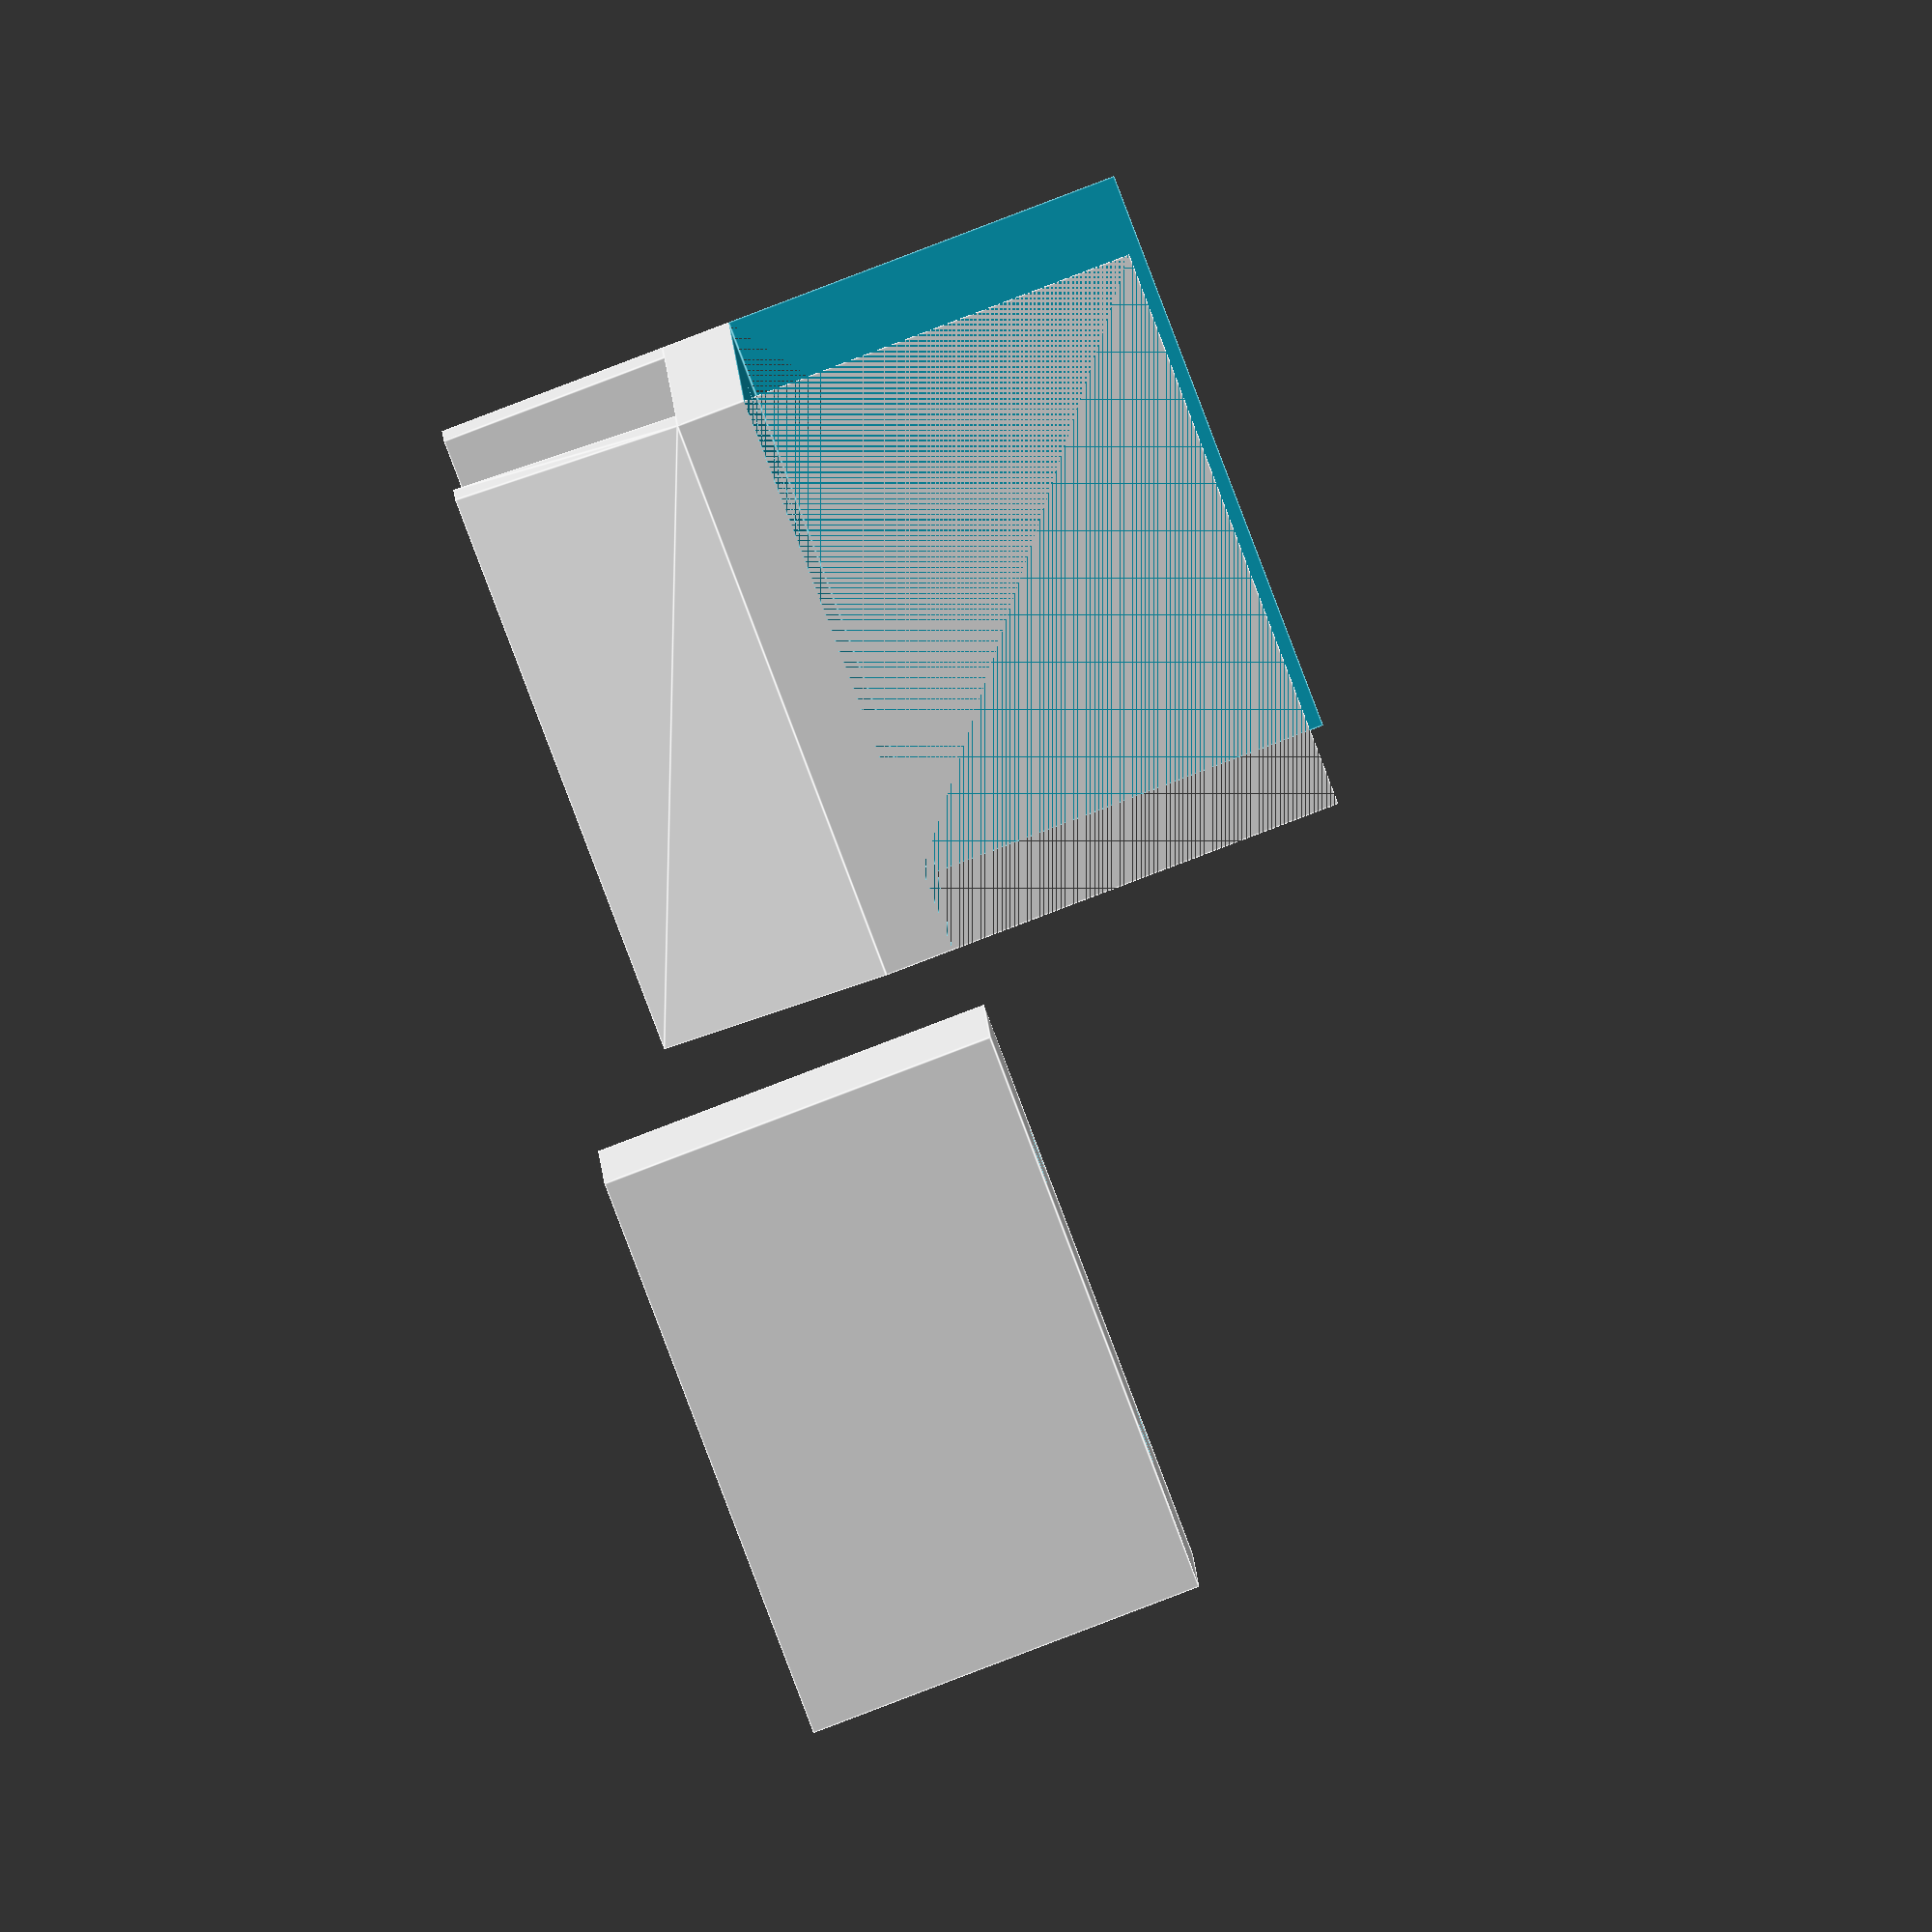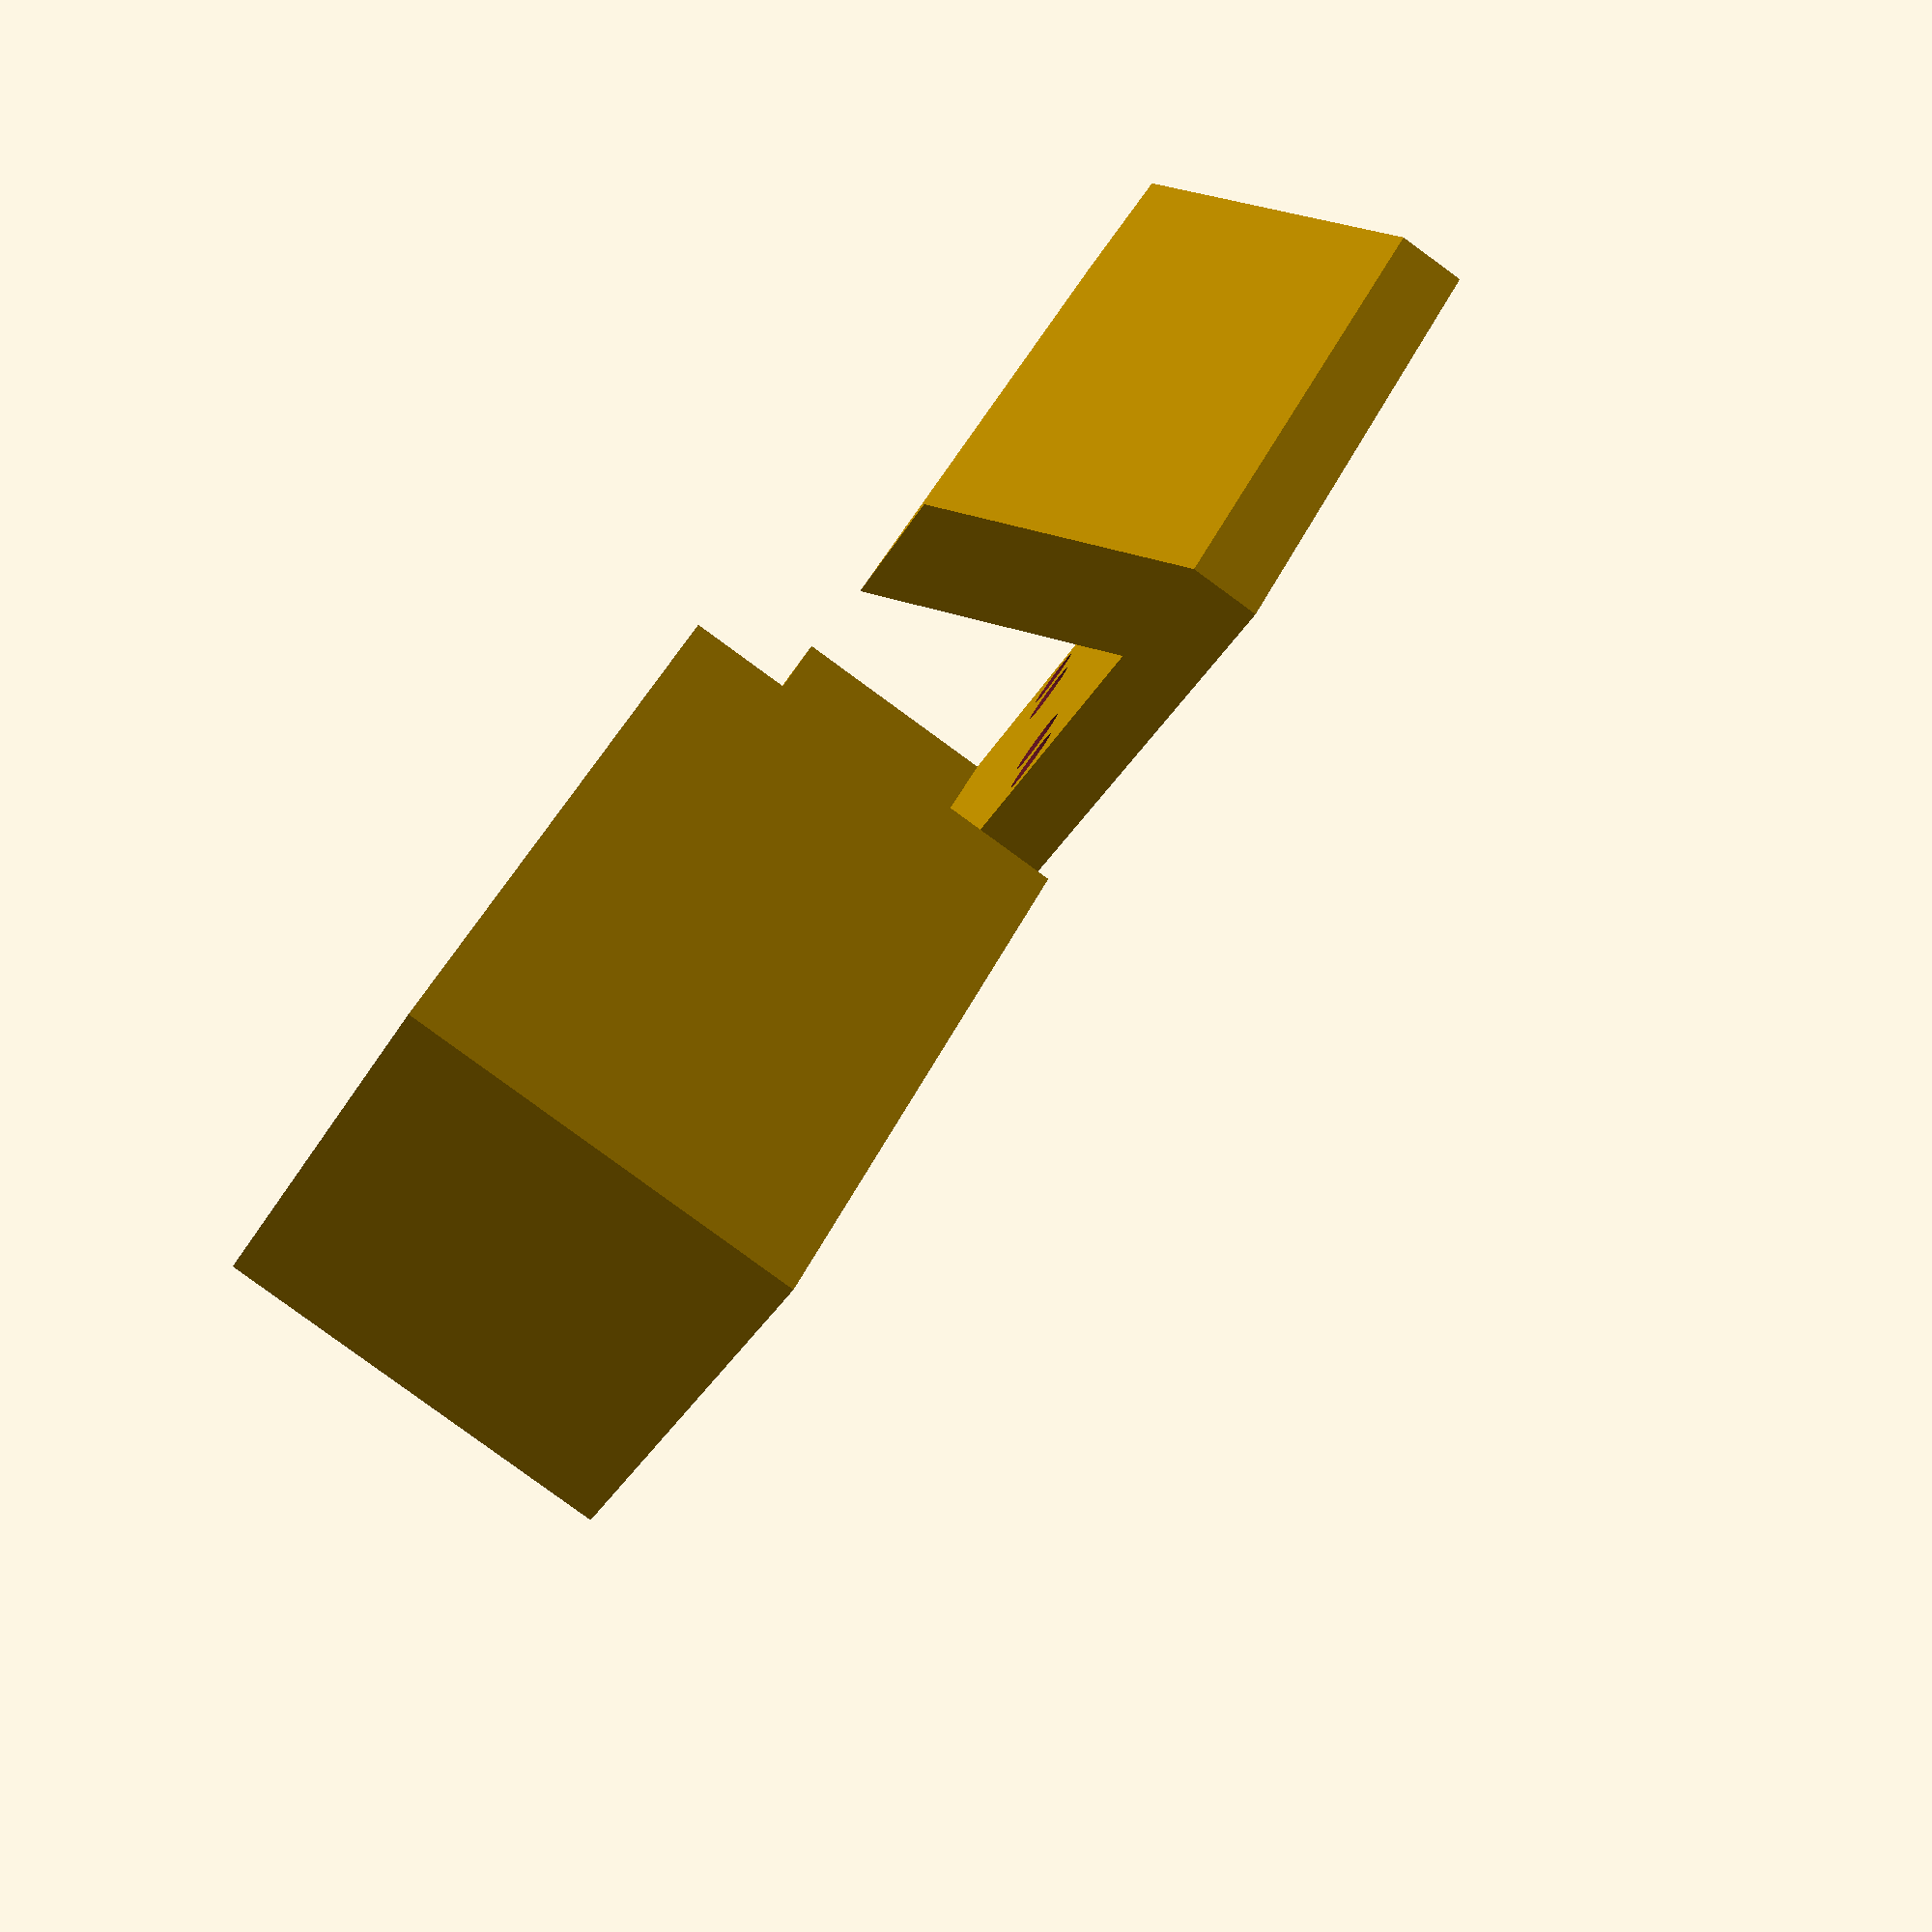
<openscad>
$fn = 200;
g = 0.001;
pg = 0.4; // погрешность принтера

// рейтер СССР
ru_w1 = 50; // ширина ретера
ru_l1 = 70; // ширина скамьи
ru_h1 = 20; // высота ножек
ru_d1 = 6.0+5+30;// толщина верхней стенки
ru_d2 = 12; // толщина боковых стенок

ru_h2 = 5+30;

sx = 25.4;
sy = 0.75*25.4;

// винты для крепления
sc1_d1 = 5.5;
sc1_d2 = 3.2;
sc1_h2 = 2.0;
sc1_h1 = ru_d1-sc1_h2;

sc_d1 =  2.2; // внутренний диаметр
sc_d2 =  3.0; // внешний диаметр
sc_d3 =  5.2; // диаметр шляпки
sc_h1 =  2.0; // высота под патай
sc_h2 =  1.8; // высота шляпки
sc_h3 = 10.0; // длина винта

// прищепка - основа
p1_w1 = 10;
p1_l1 = 9.5;
p1_h1 = 90;

module sc1()
{
	translate([0, 0, -g])
	cylinder(d = sc1_d1+pg, h = sc1_h1+g);
	translate([0, 0, sc1_h1-g])
	cylinder(d = sc1_d2+pg, h = sc1_h2+2*g);
}

module screw_body()
{
	translate([0, 0, -sc_h3])
	cylinder(d=sc_d1+pg, h=sc_h3+g);
}

module screw_hat()
{
	hull()
	{
		translate([0, 0, -g])
		cylinder(d=sc_d2+pg, h=g);
		translate([0, 0, sc_h2])
		cylinder(d=sc_d3+pg, h=g);
	}
}

module screw_head()
{
	translate([0, 0, -g])
	cylinder(d=sc_d2+pg, h=sc_h1-sc_h2+2*g);
	
	translate([0, 0, sc_h1-sc_h2])
	screw_hat();
}
module screw_head2(h)
{
	hull()
	{
		screw_head();
		translate([0,0,h])
		screw_head();
	}
}

module ruder_top()
{
	difference()
	{
		translate([0, ru_d2+ru_l1/2-sy/2-10, 0])
		cube([ru_w1, sy+20, ru_d1-6]);
		
		translate([5, ru_d2+ru_l1/2+sy/2+5, ru_d1-6])
		screw_body();
		
		translate([5, ru_d2+ru_l1/2-sy/2-5, ru_d1-6])
		screw_body();
		
		translate([ru_w1-5, ru_d2+ru_l1/2+sy/2+5, ru_d1-6])
		screw_body();
		
		translate([ru_w1-5, ru_d2+ru_l1/2-sy/2-5, ru_d1-6])
		screw_body();
		
		translate([ru_w1/2 - sx/2, ru_d2 + ru_l1/2 - sy/2, ru_d1])
		rotate([180, 0, 0])
		sc1();
		
		translate([ru_w1/2 - sx/2, ru_d2 + ru_l1/2 + sy/2, ru_d1])
		rotate([180, 0, 0])
		sc1();
		
		translate([ru_w1/2 + sx/2, ru_d2 + ru_l1/2 - sy/2, ru_d1])
		rotate([180, 0, 0])
		sc1();
		
		translate([ru_w1/2 + sx/2, ru_d2 + ru_l1/2 + sy/2, ru_d1])
		rotate([180, 0, 0])
		sc1();
	}
}

module rider_ussr()
{
	difference()
	{
		union()
		{
			difference()
			{
				cube([ru_w1, ru_l1+2*ru_d2, ru_d1]);
				
				translate([-g,-g,-g])
				cube([ru_w1+2*g, ru_l1+2*ru_d2+2*g, ru_d1-6+g]);
			}
			
			/*
			translate([0, ru_d2+ru_l1/2-sy/2-10, 0])
			cube([ru_w1, sy+20, ru_d1-6]);
			*/
			
			/*
			translate([ru_w1/2 - sx/2, ru_d2 + ru_l1/2 - sy/2, 0])
			cylinder(d = sc_d3+5, h = ru_d1);
			
			translate([ru_w1/2 - sx/2, ru_d2 + ru_l1/2 + sy/2, 0])
			cylinder(d = sc_d3+5, h = ru_d1);
			
			translate([ru_w1/2 + sx/2, ru_d2 + ru_l1/2 - sy/2, 0])
			cylinder(d = sc_d3+5, h = ru_d1);
			
			translate([ru_w1/2 + sx/2, ru_d2 + ru_l1/2 + sy/2, 0])
			cylinder(d = sc_d3+5, h = ru_d1);
			*/
		}
		
		/*
		translate([-g,-g,-g])
		cube([ru_w1+2*g, ru_d2+ru_l1/2-sy/2-10+g, ru_d1-6.0+g]);
		
		translate([-g, ru_l1+2*ru_d2-(ru_d2+ru_l1/2-sy/2-10), -g])
		cube([ru_w1+2*g, ru_d2+ru_l1/2-sy/2-10+g, ru_d1-6.0+g]);
		*/
		
		translate([5, ru_d2+ru_l1/2+sy/2+5, ru_d1-6])
		screw_head2(6);
		
		translate([5, ru_d2+ru_l1/2-sy/2-5, ru_d1-6])
		screw_head2(6);
		
		translate([ru_w1-5, ru_d2+ru_l1/2+sy/2+5, ru_d1-6])
		screw_head2(6);
		
		translate([ru_w1-5, ru_d2+ru_l1/2-sy/2-5, ru_d1-6])
		screw_head2(6);
		
		translate([ru_w1/2 - sx/2, ru_d2 + ru_l1/2 - sy/2, ru_d1])
		rotate([180, 0, 0])
		sc1();
		
		translate([ru_w1/2 - sx/2, ru_d2 + ru_l1/2 + sy/2, ru_d1])
		rotate([180, 0, 0])
		sc1();
		
		translate([ru_w1/2 + sx/2, ru_d2 + ru_l1/2 - sy/2, ru_d1])
		rotate([180, 0, 0])
		sc1();
		
		translate([ru_w1/2 + sx/2, ru_d2 + ru_l1/2 + sy/2, ru_d1])
		rotate([180, 0, 0])
		sc1();
	}
	
	translate([0, 0, ru_d1])
	difference()
	{
		cube([ru_w1, ru_d2, ru_h1]);
		
		translate([ru_w1/2, -g, ru_h1/2])
		rotate([-90, 0, 0])
		cylinder(d = 6.0 + pg, h = ru_d2 + 2*g);
		
		translate([ru_w1/2, ru_d2-5.0, ru_h1/2])
		rotate([-90, 0, 0])
		cylinder(d = 11.2 + pg, h = 5.0 + g, $fn = 6);
		
		translate([ru_w1/2, -g, ru_h1/2])
		rotate([-90, 0, 0])
		cylinder(d = 11.2 + pg, h = 5.0 + g, $fn = 6);
	}
	
	translate([0, ru_d2+ru_l1, ru_d1])
	hull()
	{
		cube([ru_w1, ru_d2, g]);
		
		translate([0, -ru_h1/tan(60+1/4), ru_h1])
		cube([ru_w1, ru_d2, g]);
	}
}

module cap1()
{
	difference()
	{
		cylinder(d = ru_h1, h = 10);
		
		for(a = [0:30:360-30])
		rotate([0, 0, a])
		translate([ru_h1/2, 0, -g])
		cylinder(d = ru_h1/10, h = 10+2*g);
		
		translate([0, 0, -g])
		cylinder(d = 6.0 + pg, h = 10 - 5 + 2*g);
		
		translate([0, 0, 10-5])
		cylinder(d = 11.2, h = 5 + g, $fn = 6);
	}
}

module cap2()
{
	difference()
	{
		intersection()
		{
			sphere(d = 15);
			cylinder(d = 7.5, h = ru_h1);
		}
		
		translate([-ru_h1, -ru_h1, -ru_h1])
		cube([2*ru_h1, 2*ru_h1, ru_h1]);
		
		translate([0, 0, -g])
		cylinder(d = 5.5, h = 5 + g);
	}
}

module view()
{
	translate([-ru_w1-5, 0, -ru_d1+6])
	//rotate([0, 180, 0])
	rider_ussr();
	
	translate([5, 0, 0])
	ruder_top();
	
	//translate([-25, 25, 0])
	//cap1();
	
	//translate([-ru_w1/2, ru_l1/2+ru_d2, 0])
	//cap2();
}

module print_fdm()
{
	view();
}

view();
*print_fdm();
</openscad>
<views>
elev=268.0 azim=2.2 roll=69.2 proj=o view=edges
elev=83.0 azim=131.4 roll=53.9 proj=p view=wireframe
</views>
